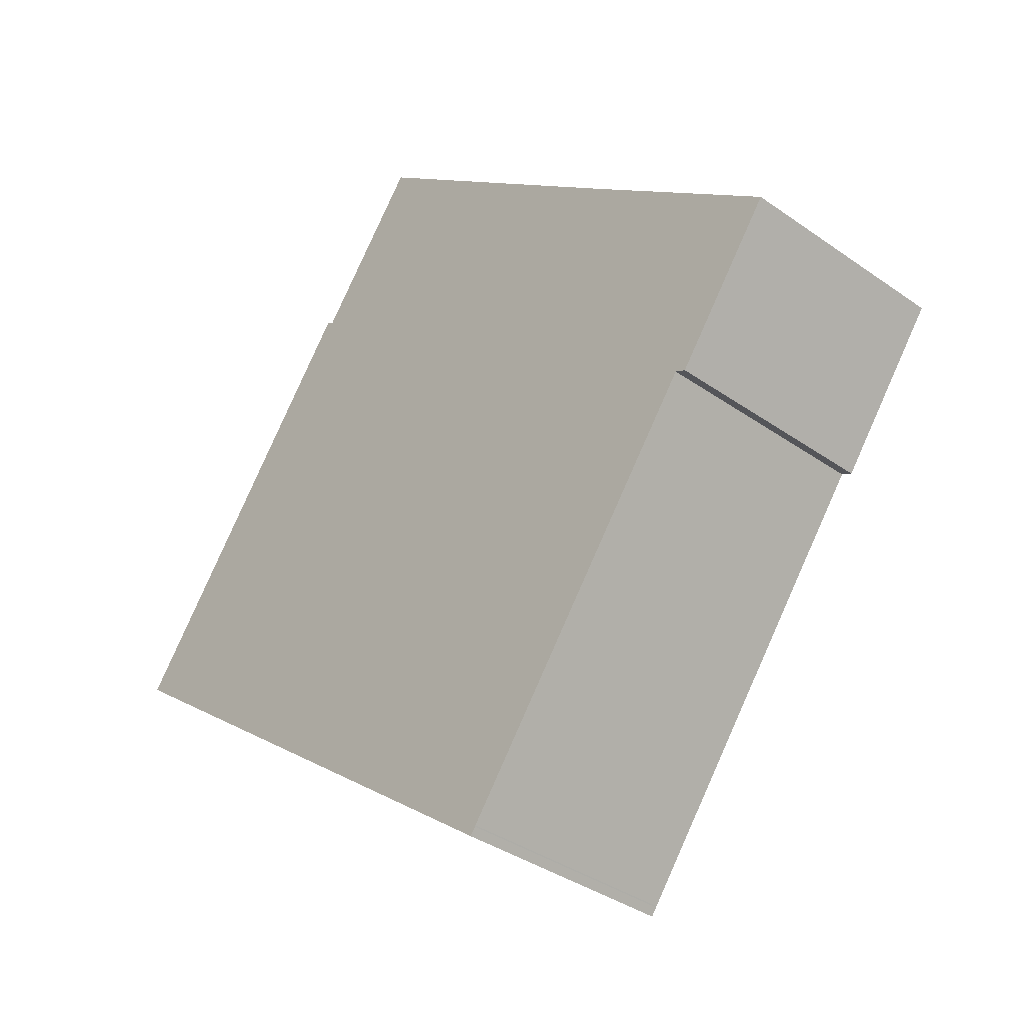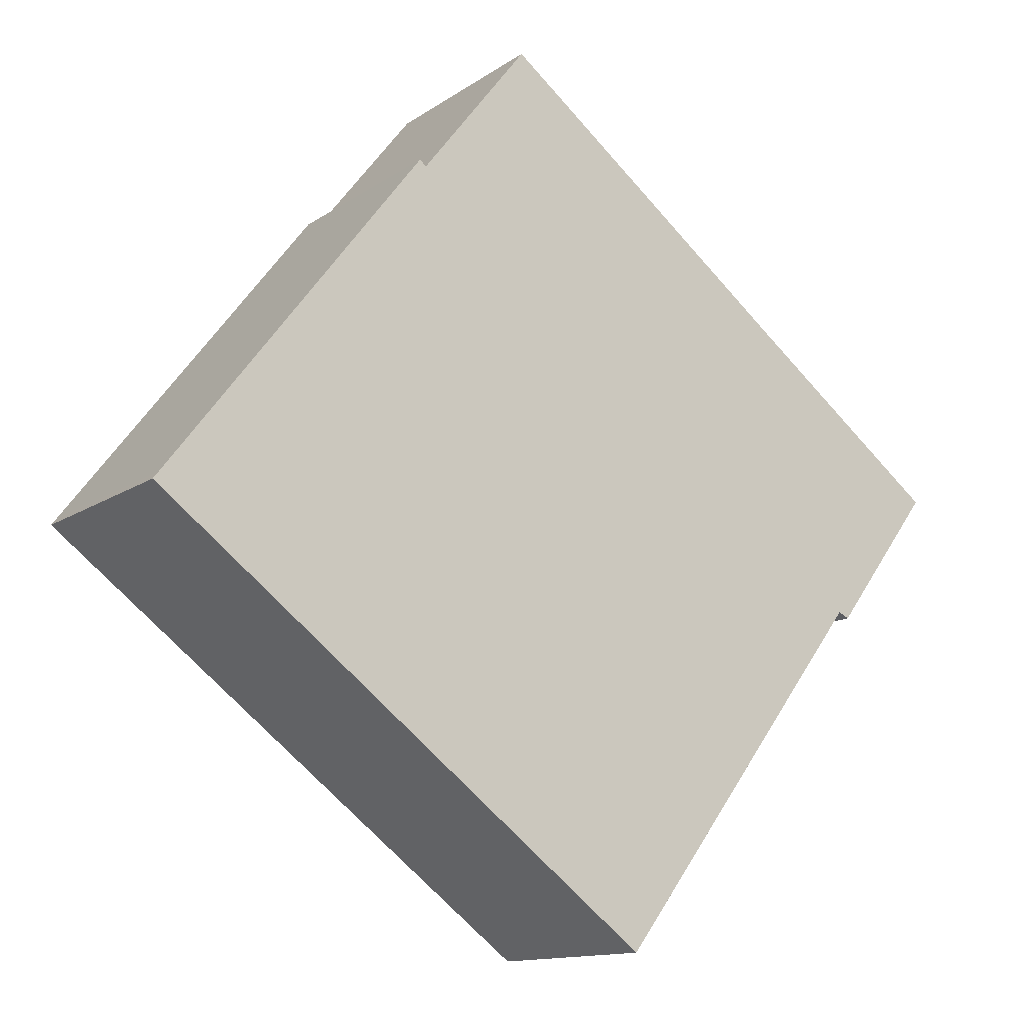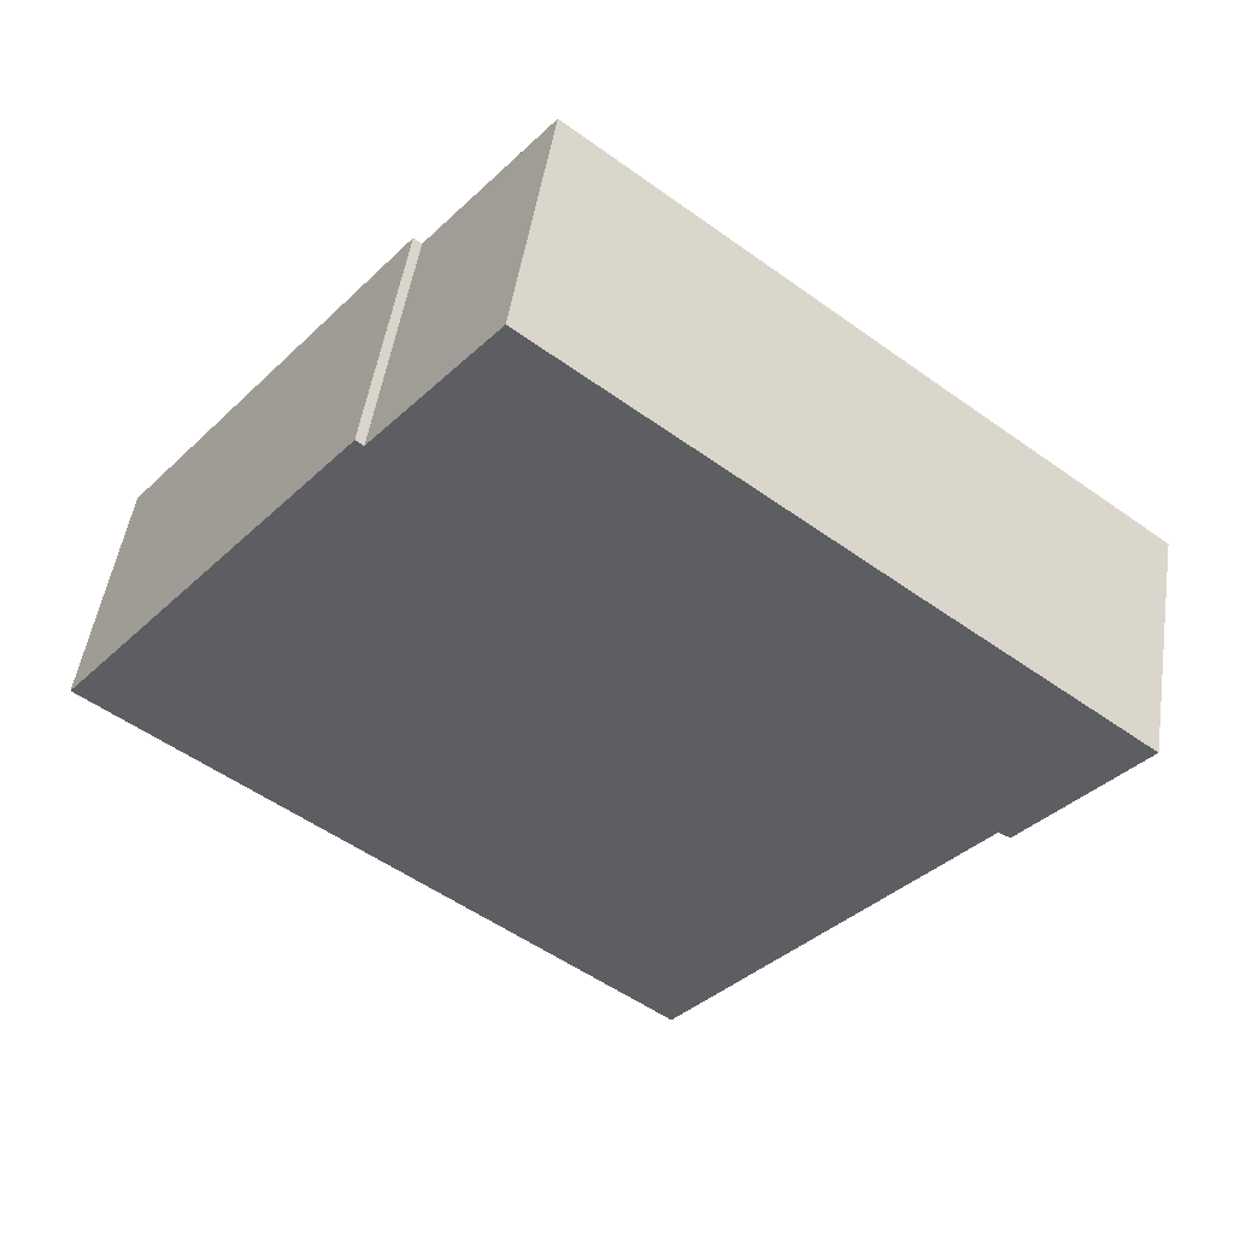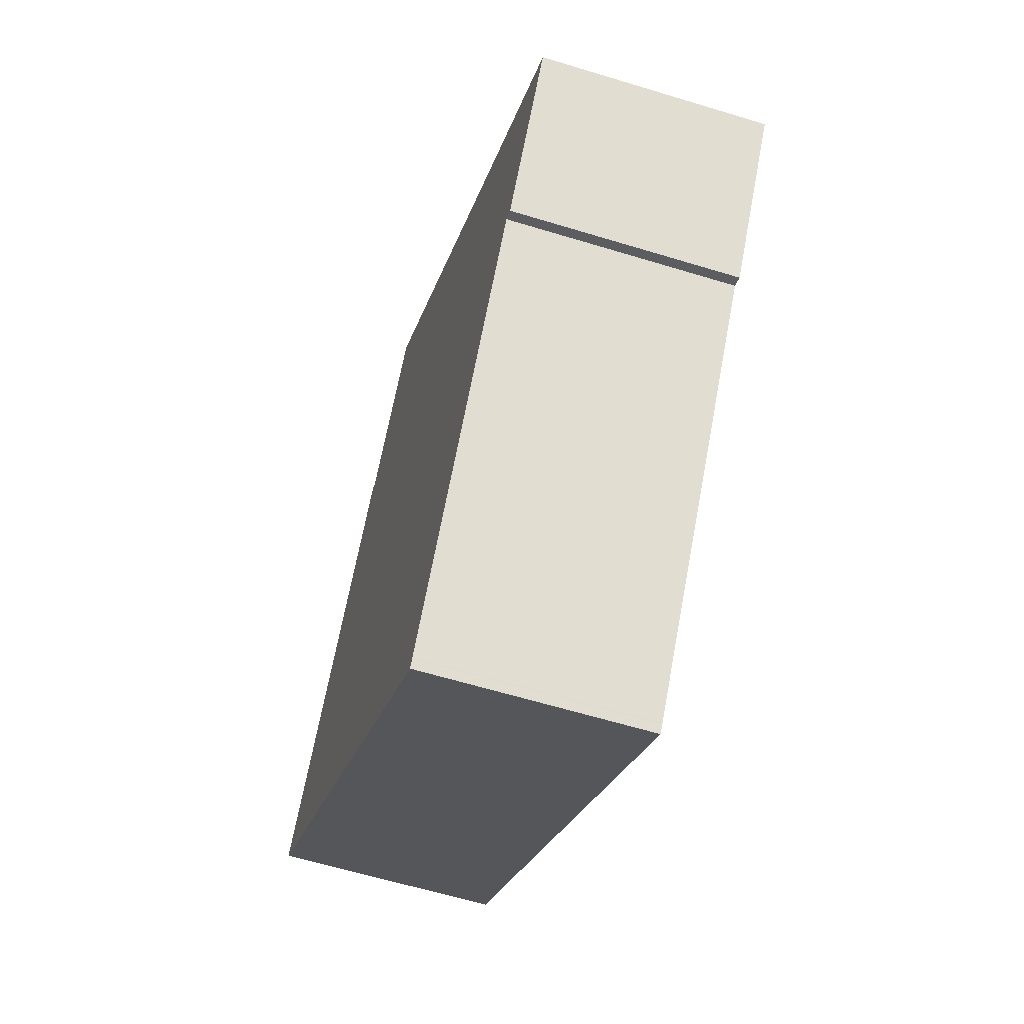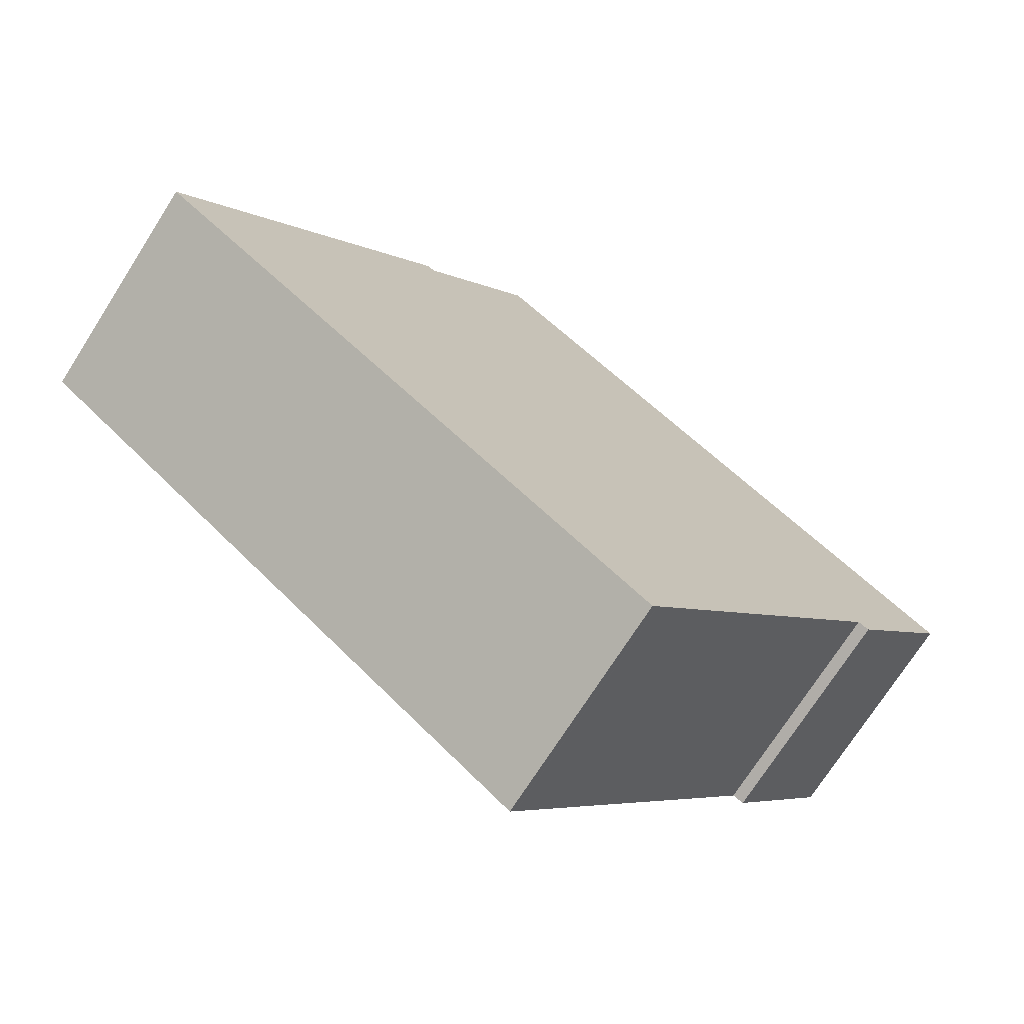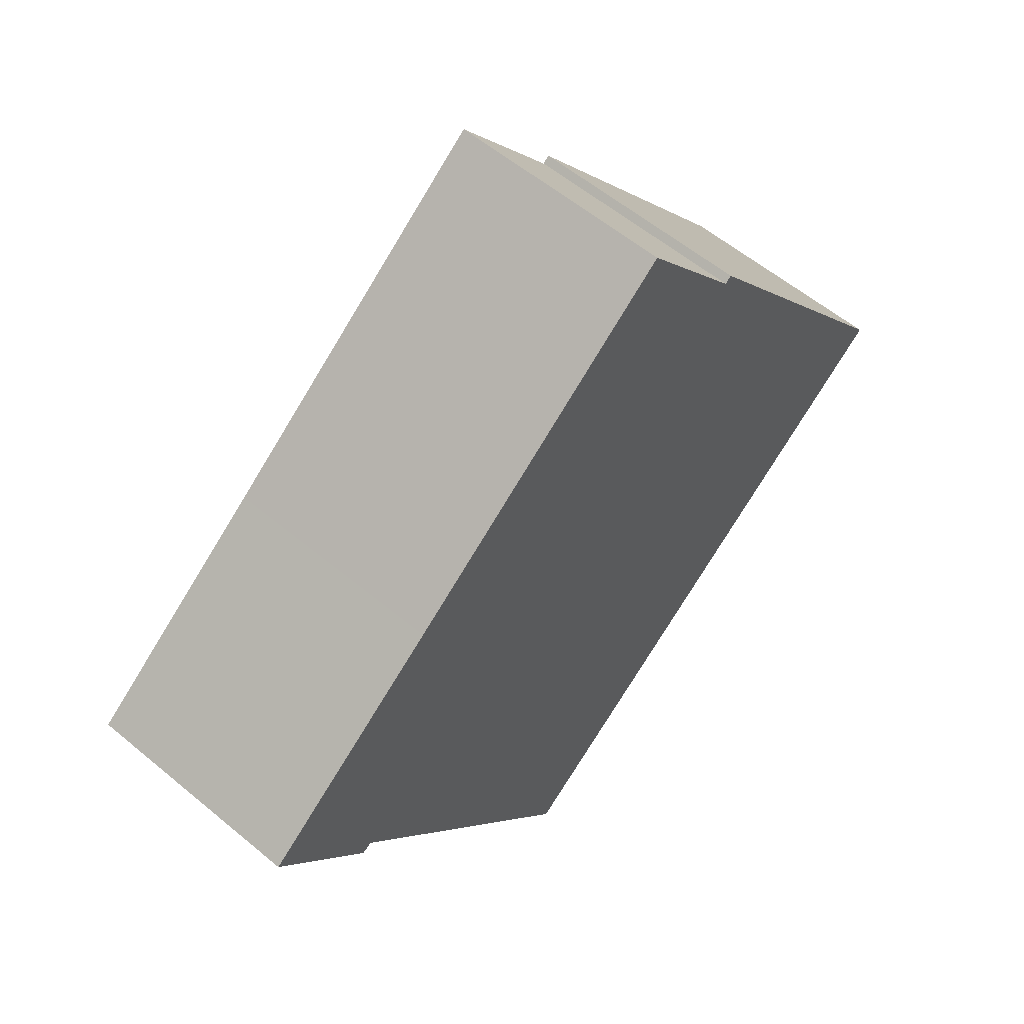
<metadata>
{"format":"obj","ext":"obj","renderer":"f3d","projection":"perspective","resolution":1024,"background":"white","views":[{"elev":-36.7,"azim":-132.4,"up":"+Z"},{"elev":-13.0,"azim":146.4,"up":"+Z"},{"elev":50.3,"azim":-171.2,"up":"+Z"},{"elev":-60.7,"azim":-107.4,"up":"+Z"},{"elev":-72.6,"azim":147.5,"up":"+Z"},{"elev":57.3,"azim":-49.0,"up":"+Z"}]}
</metadata>
<code>
v  4.216 4.61 3.237
v  10.66 4.61 8.236
v  12.97 4.61 5.251
v  18.62 4.61 -1.836
v  13.12 4.61 5.365
v  0 4.61 2.823e-16
v  18.73 4.61 -1.991
v  14.9 4.61 -4.902
v  2.364 4.61 -2.758
v  3.975 4.61 -4.902
v  7.945 4.61 -10.19
v  7.833 4.61 -10.04
v  2.136 4.61 -2.867
v  13.12 -3.285e-16 5.365
v  18.62 1.124e-16 -1.836
v  18.73 1.219e-16 -1.991
v  10.66 -5.043e-16 8.236
v  12.97 -3.215e-16 5.251
v  14.9 3.002e-16 -4.902
v  7.945 6.237e-16 -10.19
v  2.364 1.689e-16 -2.758
v  2.136 1.756e-16 -2.867
v  7.833 6.146e-16 -10.04
v  7.818 4.61 -10.02
v  7.818 6.134e-16 -10.02
v  3.975 3.002e-16 -4.902
v  0 0 0
v  4.216 -1.982e-16 3.237
g defaultobject
f 1 2 3
f 4 3 5
f 3 4 1
f 1 4 6
f 6 4 7
f 6 7 8
f 6 8 9
f 9 8 10
f 10 8 11
f 10 11 12
f 13 6 9
f 14 4 5
f 4 14 15
f 4 15 7
f 7 15 16
f 17 3 2
f 3 17 18
f 16 8 7
f 8 16 19
f 8 19 11
f 11 19 20
f 21 13 9
f 13 21 22
f 20 12 11
f 12 20 23
f 23 24 12
f 24 23 25
f 25 10 24
f 10 25 26
f 10 26 9
f 9 26 21
f 22 6 13
f 6 22 27
f 27 1 6
f 1 27 28
f 1 28 2
f 2 28 17
f 18 5 3
f 5 18 14
f 22 28 27
f 28 22 21
f 28 21 26
f 28 26 17
f 17 26 23
f 17 23 18
f 18 23 20
f 18 20 19
f 18 19 14
f 14 19 15
f 15 19 16

</code>
